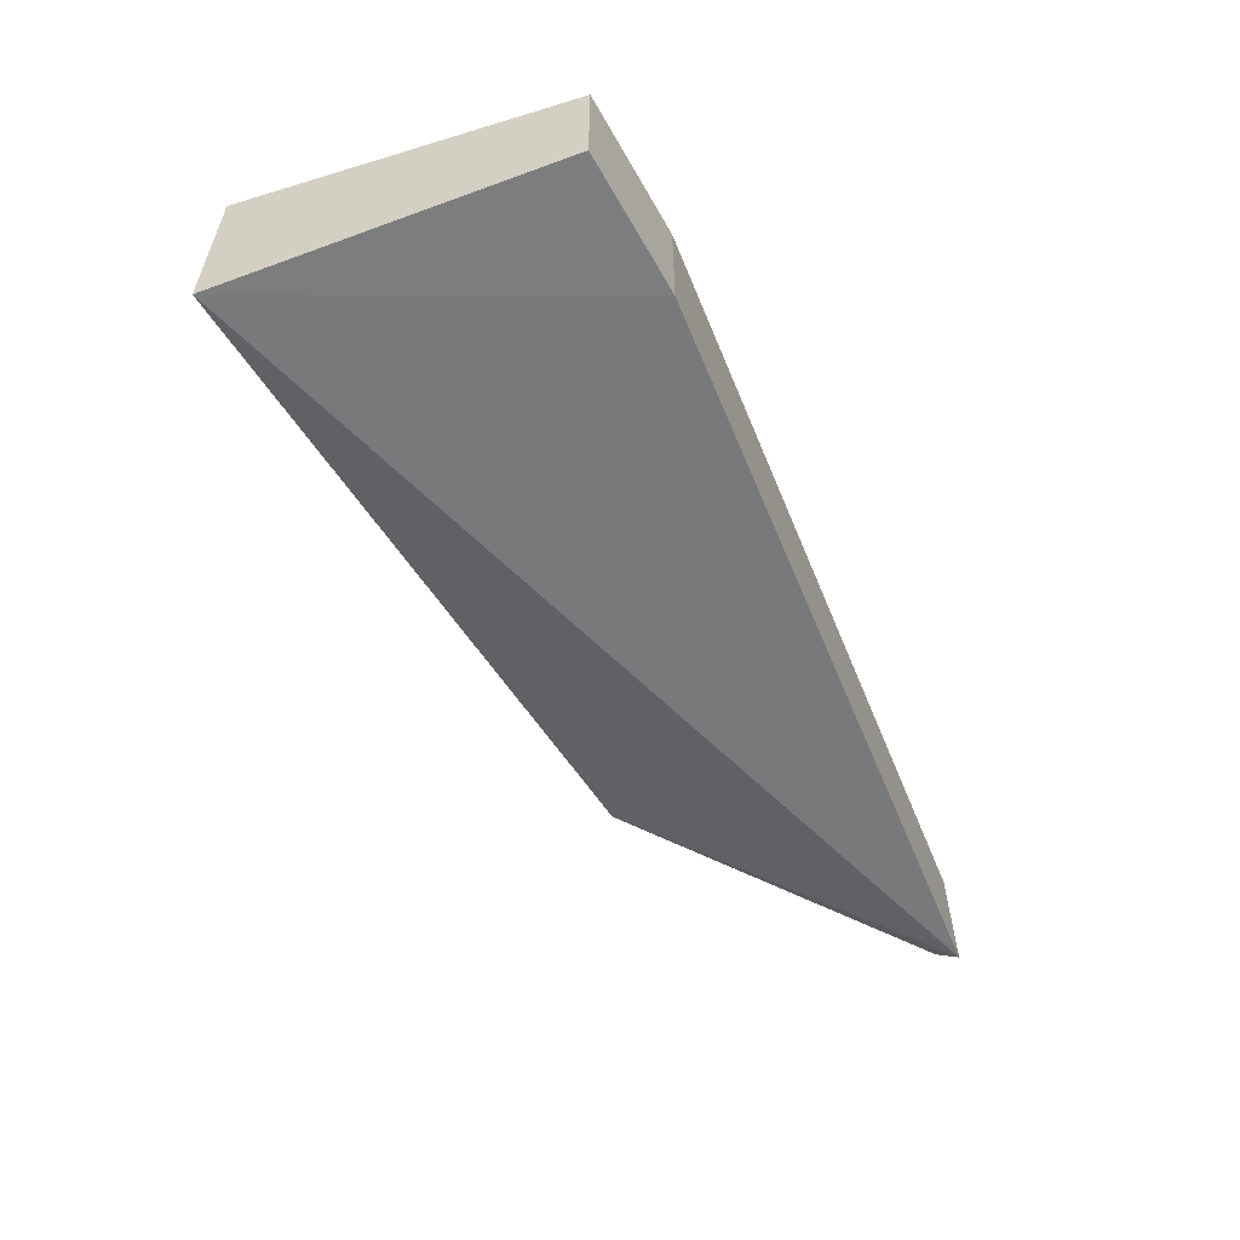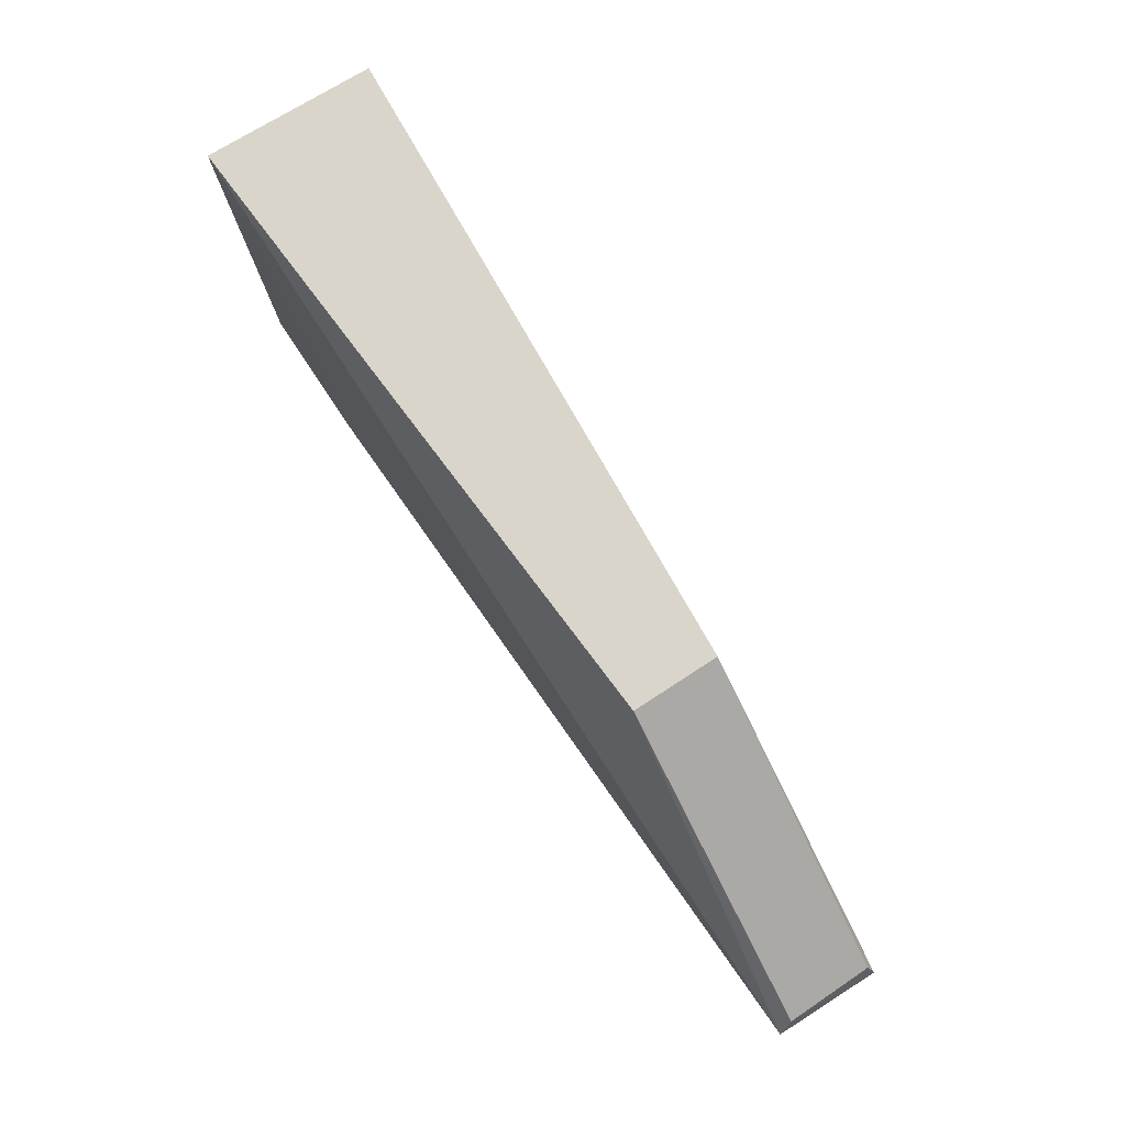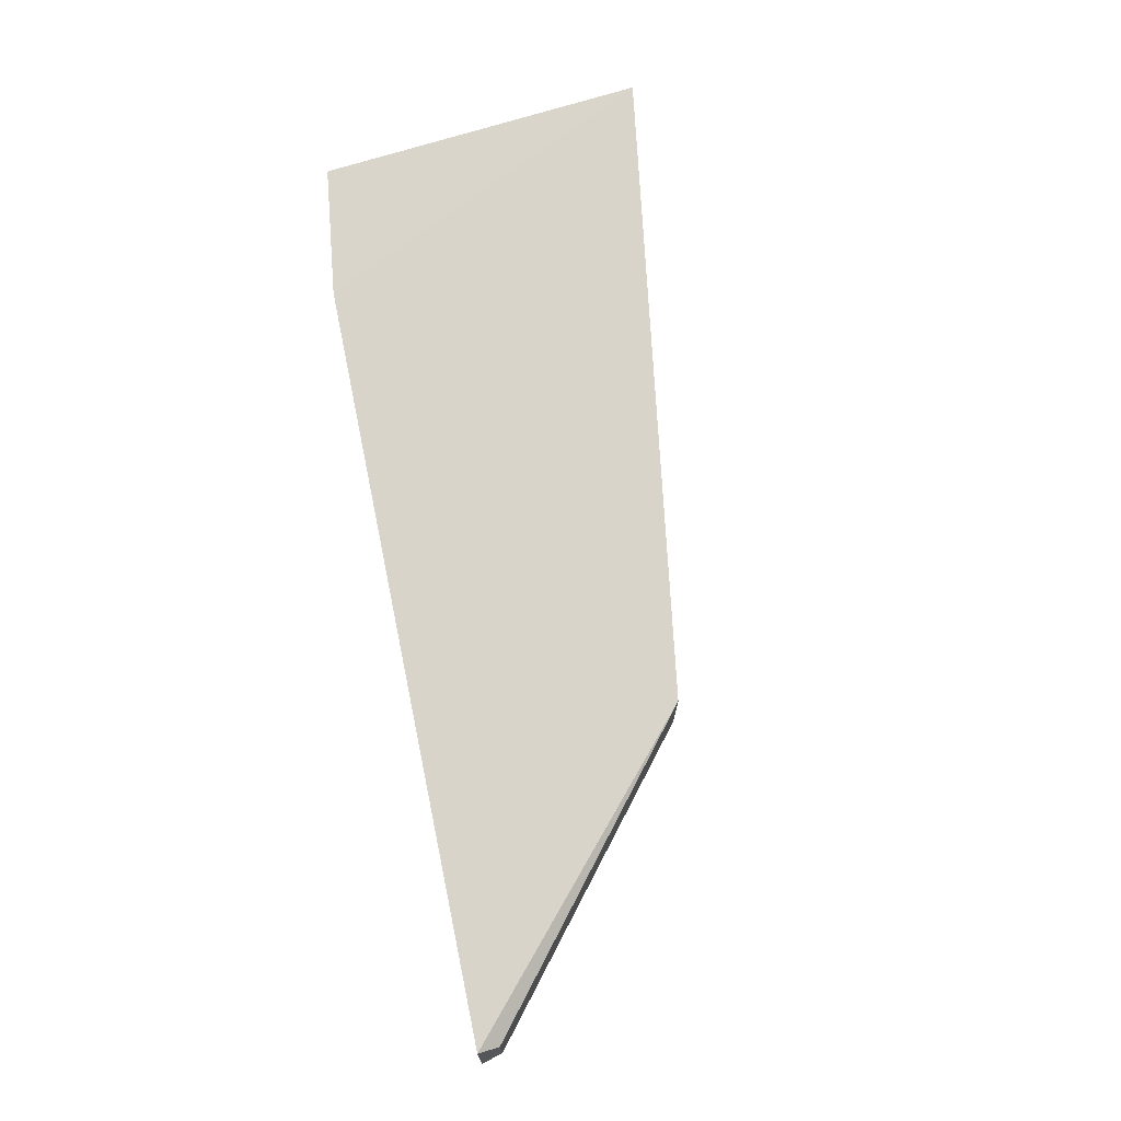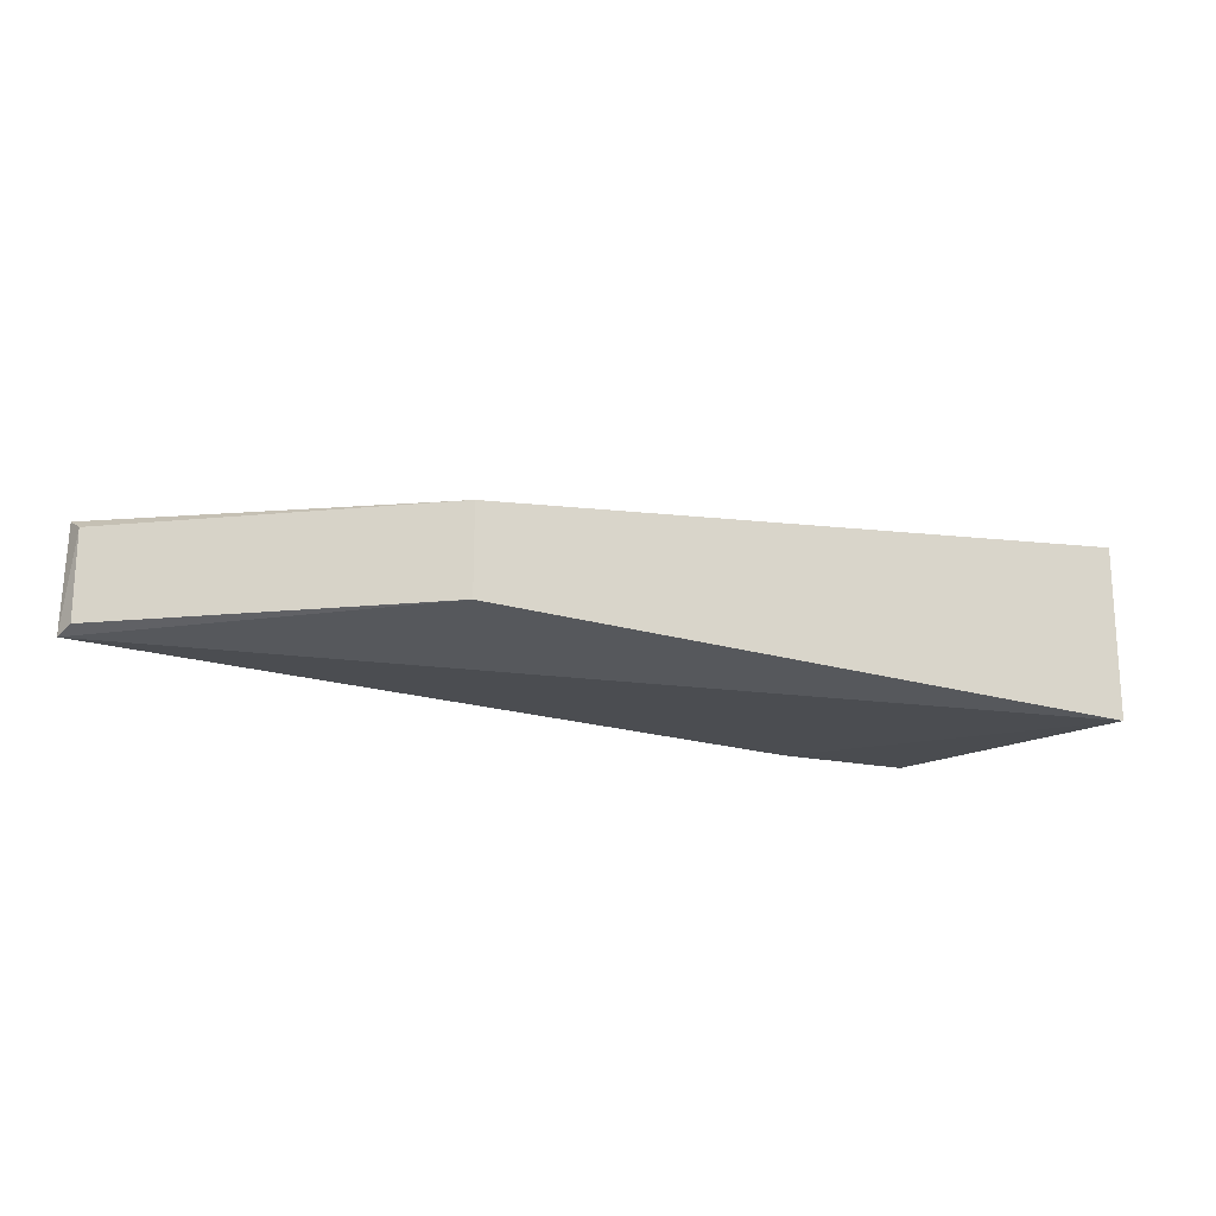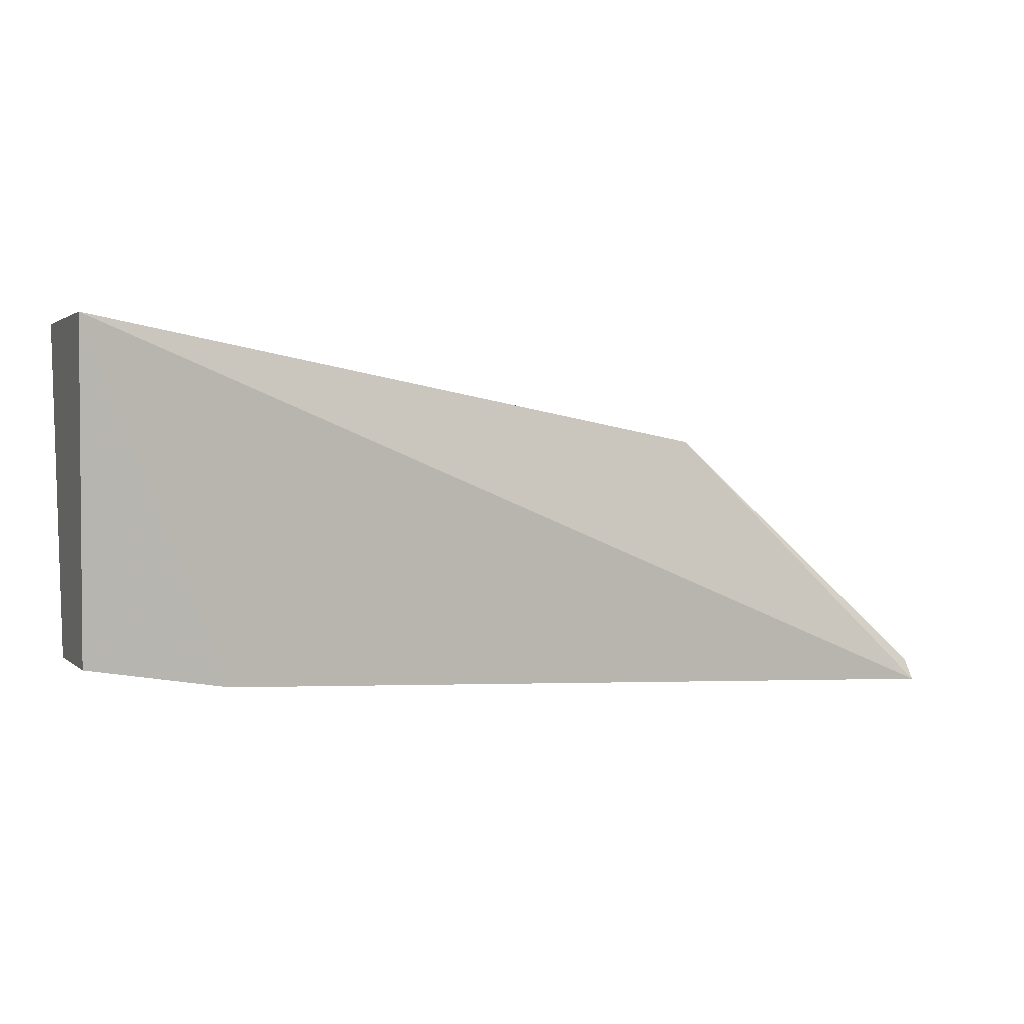
<metadata>
{"format":"obj","ext":"obj","renderer":"f3d","projection":"perspective","resolution":1024,"background":"white","views":[{"elev":-56.3,"azim":110.1,"up":"+Y"},{"elev":66.8,"azim":-124.1,"up":"+Z"},{"elev":72.4,"azim":-103.7,"up":"+Y"},{"elev":-19.1,"azim":-31.0,"up":"+Y"},{"elev":1.7,"azim":158.1,"up":"+Z"}]}
</metadata>
<code>
v -0.09849 -0.01097 -0.07018
v -0.09917 -0.007597 -0.1112
v -0.09849 0.01097 -0.07019
v -0.2123 0.007171 -0.1172
v -0.2127 -0.006603 -0.1173
v -0.09917 0.007598 -0.1112
v -0.1164 -0.007593 -0.114
v -0.1779 0.005711 -0.08463
v -0.1164 0.007593 -0.114
v -0.1779 -0.005711 -0.08463
v -0.2121 0.005696 -0.1146
v -0.2121 -0.005696 -0.1146
f 6 1 2
f 6 3 1
f 7 2 1
f 7 1 5
f 7 6 2
f 8 1 3
f 8 3 4
f 9 4 3
f 9 3 6
f 9 6 7
f 9 7 5
f 9 5 4
f 10 5 1
f 10 1 8
f 11 8 4
f 11 4 5
f 11 10 8
f 12 11 5
f 12 5 10
f 12 10 11

</code>
